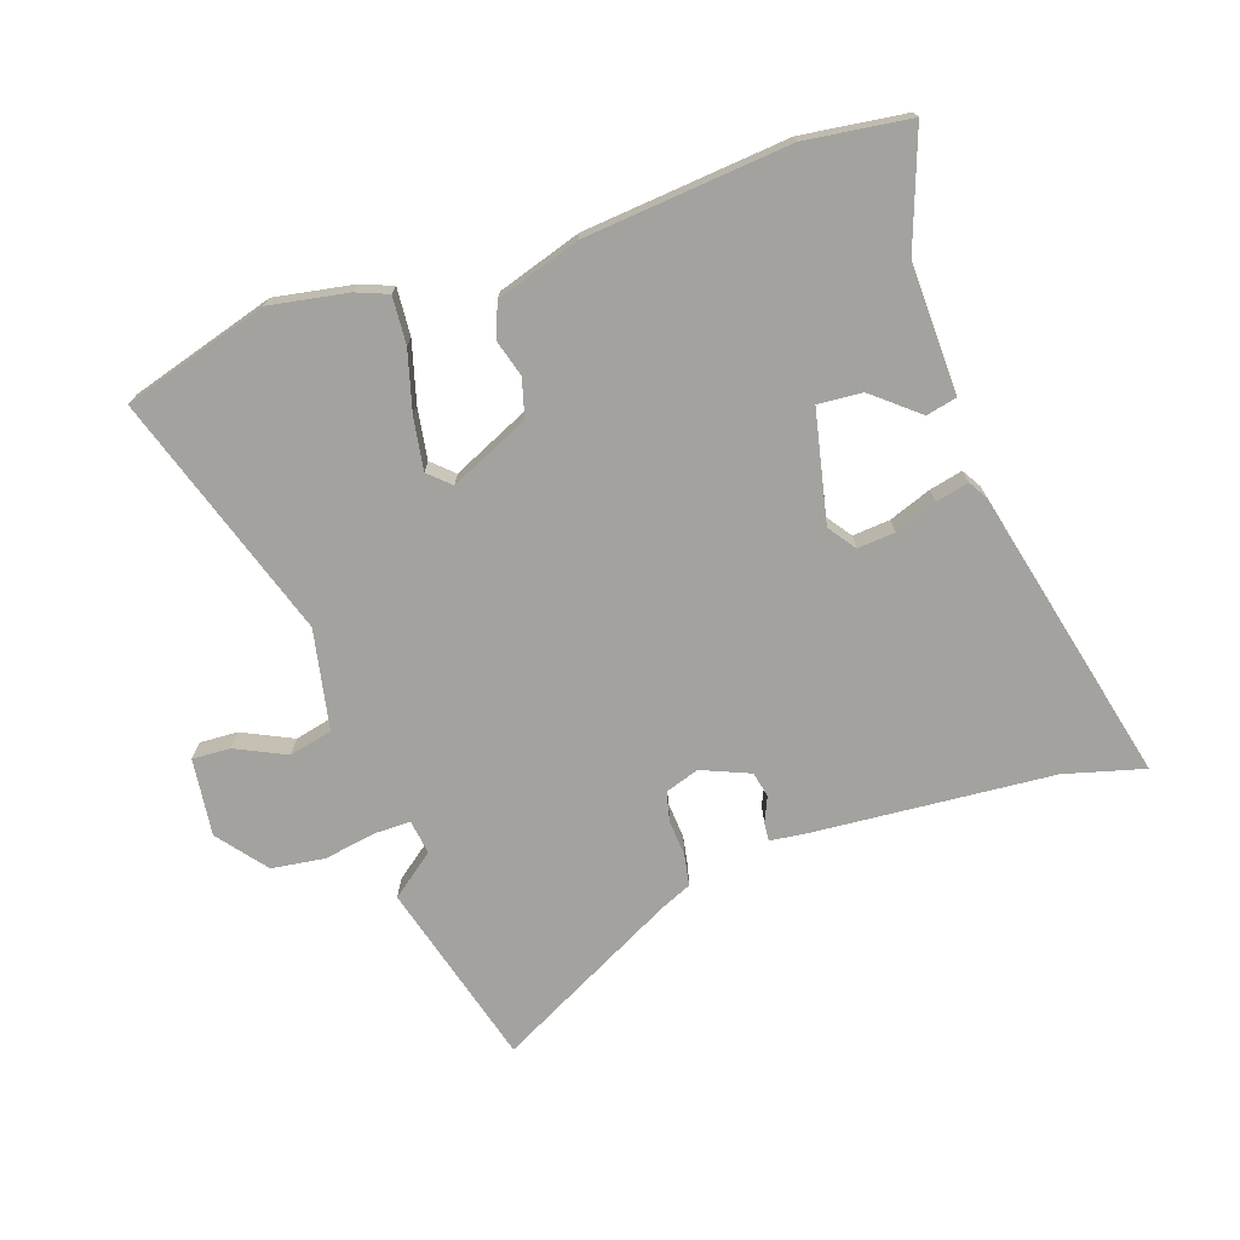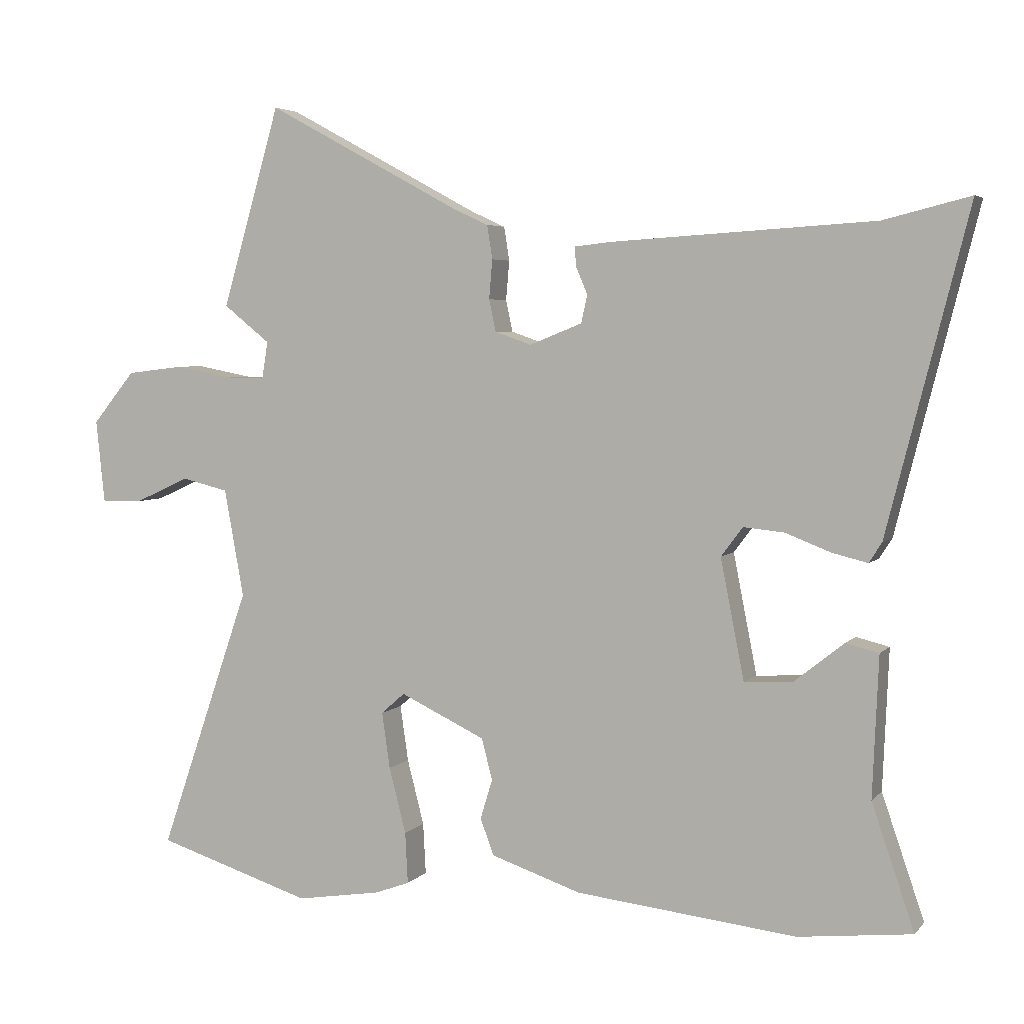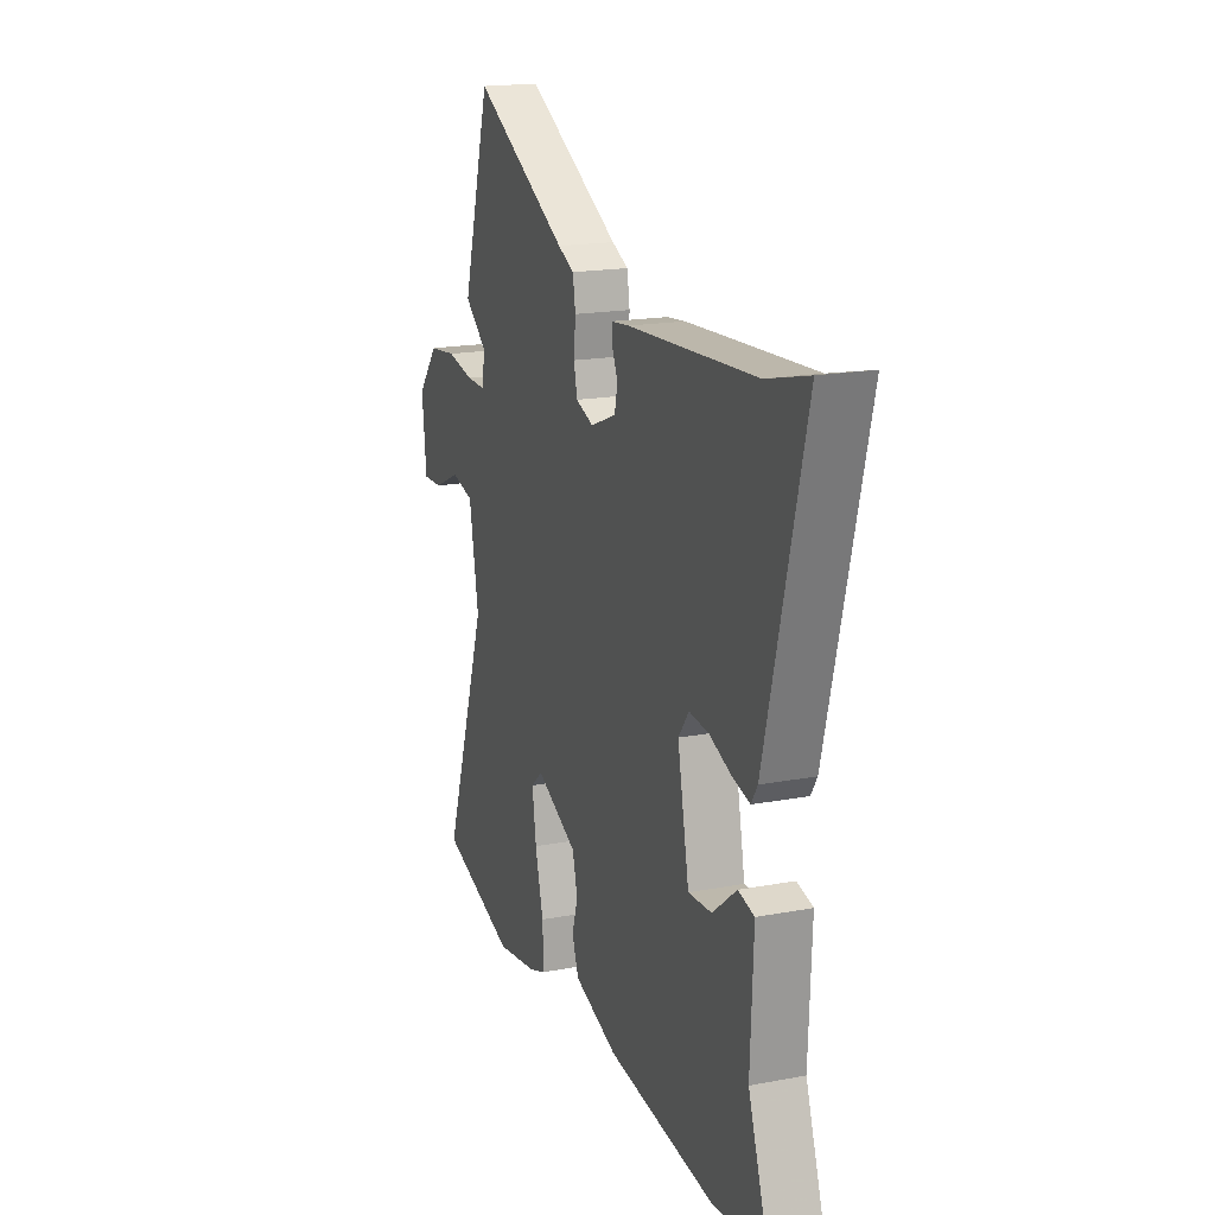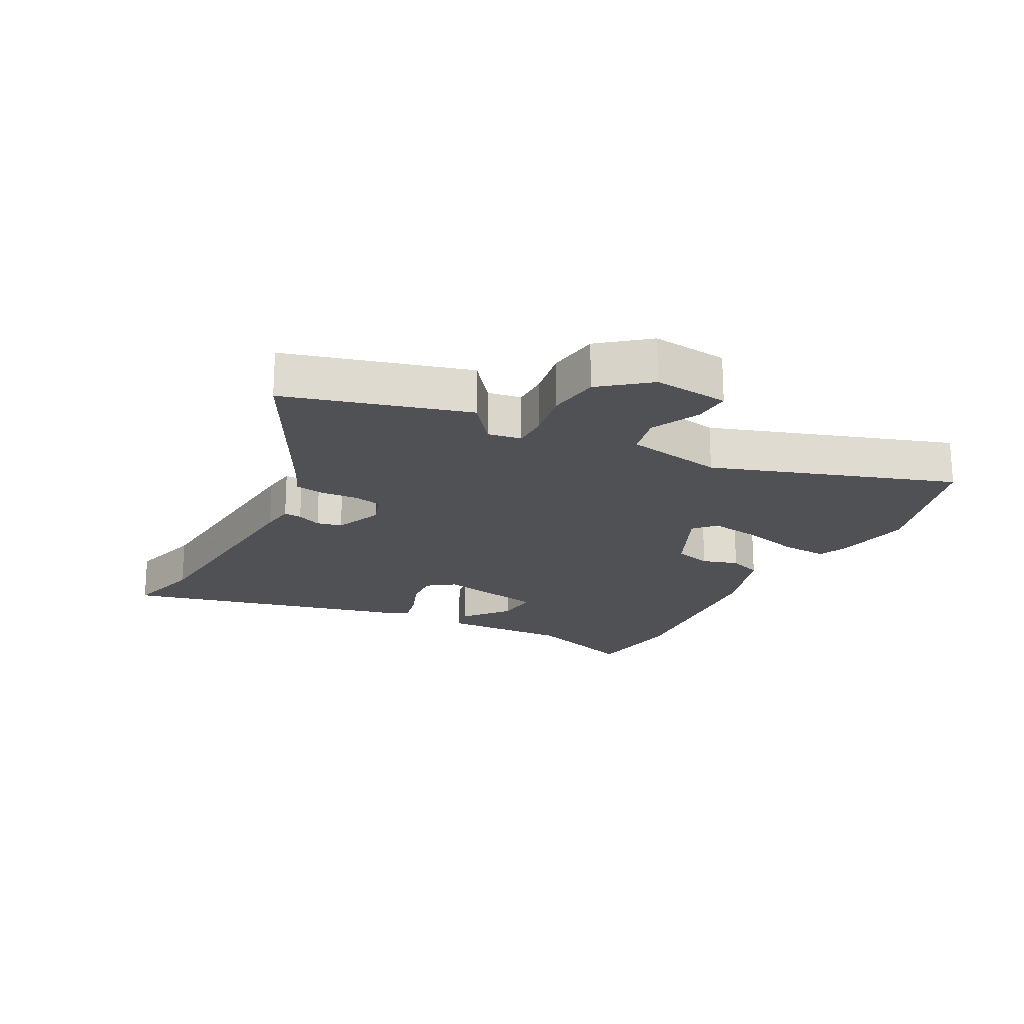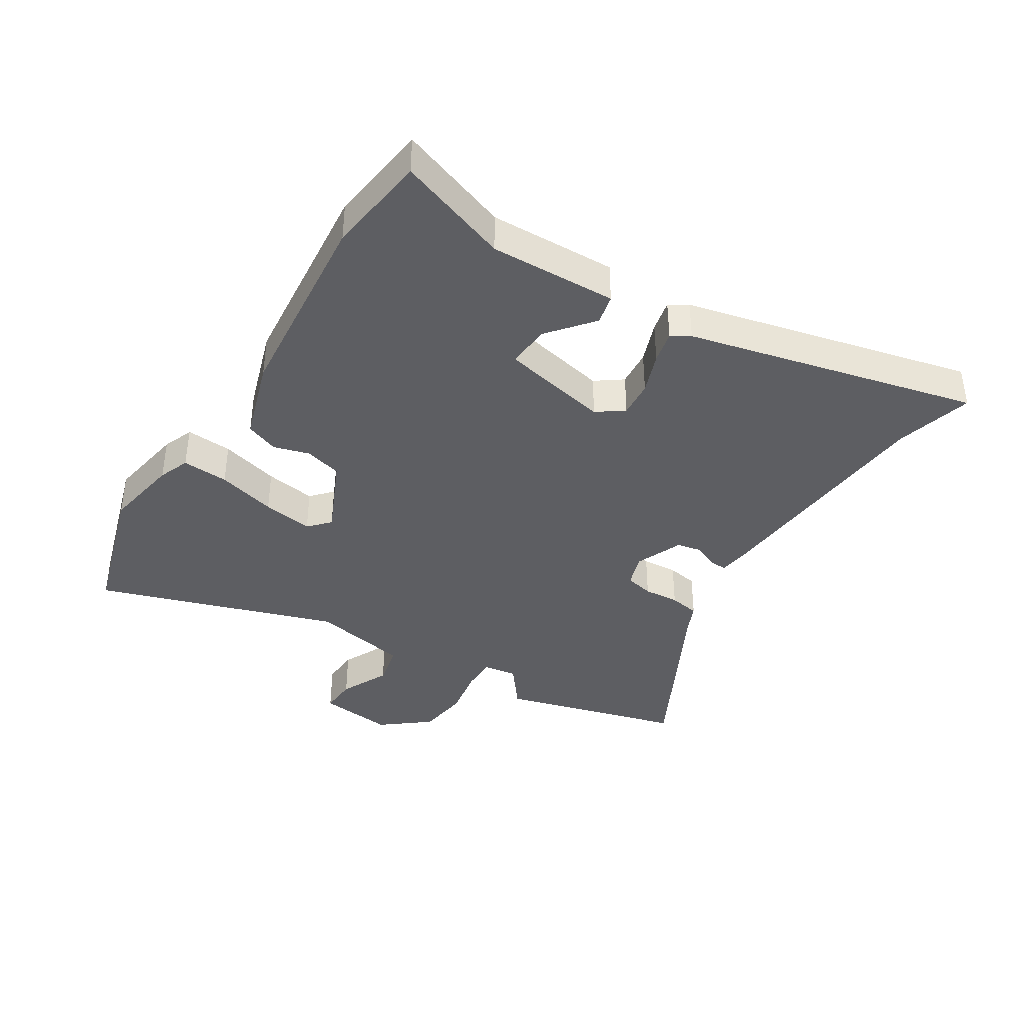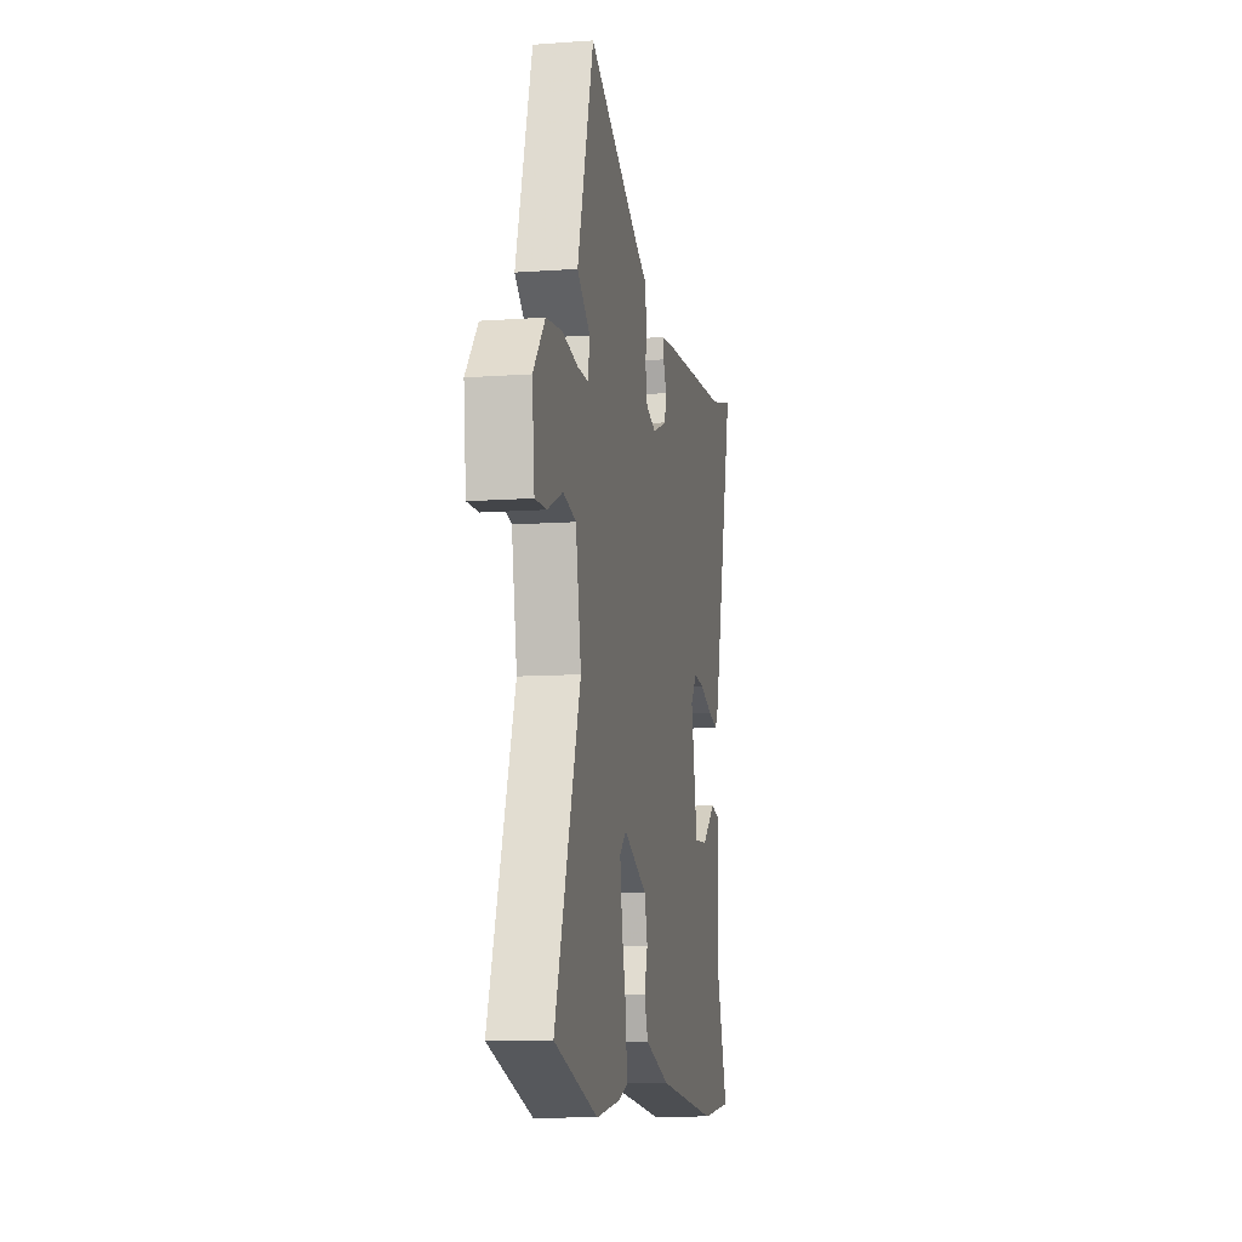
<metadata>
{"format":"obj","ext":"obj","renderer":"f3d","projection":"perspective","resolution":1024,"background":"white","views":[{"elev":-72.6,"azim":-162.2,"up":"+Y"},{"elev":4.4,"azim":-159.4,"up":"+Z"},{"elev":18.0,"azim":-110.2,"up":"+Z"},{"elev":-19.8,"azim":61.6,"up":"+Y"},{"elev":-39.1,"azim":-122.9,"up":"+Y"},{"elev":-10.5,"azim":100.4,"up":"+Z"}]}
</metadata>
<code>
v 0.646 0.07 -0.454
v 0.415 0.07 -0.527
v 0.289 0.07 -0.507
v 0.238 0.07 -0.488
v 0.242 0.07 -0.412
v 0.267 0.07 -0.315
v 0.279 0.07 -0.232
v 0.244 0.07 -0.201
v 0.118 0.07 -0.261
v 0.102 0.07 -0.322
v 0.12 0.07 -0.381
v 0.1 0.07 -0.435
v -0.034 0.07 -0.48
v -0.361 0.07 -0.516
v -0.529 0.07 -0.497
v -0.466 0.07 -0.313
v -0.475 0.07 -0.105
v -0.426 0.07 -0.093
v -0.352 0.07 -0.152
v -0.281 0.07 -0.156
v -0.246 0.07 0.022
v -0.278 0.07 0.065
v -0.338 0.07 0.059
v -0.405 0.07 0.033
v -0.458 0.07 0.02
v -0.477 0.07 0.05
v -0.597 0.07 0.524
v -0.469 0.07 0.492
v -0.081 0.07 0.468
v -0.026 0.07 0.462
v -0.028 0.07 0.433
v -0.045 0.07 0.393
v -0.036 0.07 0.352
v 0.042 0.07 0.321
v 0.096 0.07 0.34
v 0.106 0.07 0.387
v 0.101 0.07 0.445
v 0.109 0.07 0.495
v 0.159 0.07 0.518
v 0.449 0.07 0.675
v 0.535 0.07 0.379
v 0.466 0.07 0.324
v 0.475 0.07 0.269
v 0.533 0.07 0.27
v 0.616 0.07 0.286
v 0.701 0.07 0.276
v 0.764 0.07 0.199
v 0.751 0.07 0.075
v 0.69 0.07 0.077
v 0.609 0.07 0.114
v 0.54 0.07 0.097
v 0.511 0.07 -0.063
v 0.646 0 -0.454
v 0.415 0 -0.527
v 0.289 0 -0.507
v 0.238 0 -0.488
v 0.242 0 -0.412
v 0.267 0 -0.315
v 0.279 0 -0.232
v 0.244 0 -0.201
v 0.118 0 -0.261
v 0.102 0 -0.322
v 0.12 0 -0.381
v 0.1 0 -0.435
v -0.034 0 -0.48
v -0.361 0 -0.516
v -0.529 0 -0.497
v -0.466 0 -0.313
v -0.475 0 -0.105
v -0.426 0 -0.093
v -0.352 0 -0.152
v -0.281 0 -0.156
v -0.246 0 0.022
v -0.278 0 0.065
v -0.338 0 0.059
v -0.405 0 0.033
v -0.458 0 0.02
v -0.477 0 0.05
v -0.597 0 0.524
v -0.469 0 0.492
v -0.081 0 0.468
v -0.026 0 0.462
v -0.028 0 0.433
v -0.045 0 0.393
v -0.036 0 0.352
v 0.042 0 0.321
v 0.096 0 0.34
v 0.106 0 0.387
v 0.101 0 0.445
v 0.109 0 0.495
v 0.159 0 0.518
v 0.449 0 0.675
v 0.535 0 0.379
v 0.466 0 0.324
v 0.475 0 0.269
v 0.533 0 0.27
v 0.616 0 0.286
v 0.701 0 0.276
v 0.764 0 0.199
v 0.751 0 0.075
v 0.69 0 0.077
v 0.609 0 0.114
v 0.54 0 0.097
v 0.511 0 -0.063
f 47 48 49 50
f 47 50 51
f 44 45 46 47
f 43 44 47 51
f 39 40 41 42
f 39 42 43
f 36 37 38 39
f 35 36 39 43
f 34 35 43 51
f 29 30 31 32
f 28 29 32 33
f 23 24 25 26
f 22 23 26 27
f 21 22 27 28
f 16 17 18 19
f 16 19 20
f 15 16 20
f 14 15 20
f 13 14 20
f 10 11 12 13
f 9 10 13 20
f 8 9 20 21
f 3 4 5 6
f 3 6 7
f 52 1 2 3
f 52 3 7
f 51 52 7 8
f 28 33 34 51
f 8 21 28 51
f 102 101 100 99
f 103 102 99
f 99 98 97 96
f 103 99 96 95
f 94 93 92 91
f 95 94 91
f 91 90 89 88
f 95 91 88 87
f 103 95 87 86
f 84 83 82 81
f 85 84 81 80
f 78 77 76 75
f 79 78 75 74
f 80 79 74 73
f 71 70 69 68
f 72 71 68
f 72 68 67
f 72 67 66
f 72 66 65
f 65 64 63 62
f 72 65 62 61
f 73 72 61 60
f 58 57 56 55
f 59 58 55
f 55 54 53 104
f 59 55 104
f 60 59 104 103
f 103 86 85 80
f 103 80 73 60
f 1 53 54 2
f 2 54 55 3
f 3 55 56 4
f 4 56 57 5
f 5 57 58 6
f 6 58 59 7
f 7 59 60 8
f 8 60 61 9
f 9 61 62 10
f 10 62 63 11
f 11 63 64 12
f 12 64 65 13
f 13 65 66 14
f 14 66 67 15
f 15 67 68 16
f 16 68 69 17
f 17 69 70 18
f 18 70 71 19
f 19 71 72 20
f 20 72 73 21
f 21 73 74 22
f 22 74 75 23
f 23 75 76 24
f 24 76 77 25
f 25 77 78 26
f 26 78 79 27
f 27 79 80 28
f 28 80 81 29
f 29 81 82 30
f 30 82 83 31
f 31 83 84 32
f 32 84 85 33
f 33 85 86 34
f 34 86 87 35
f 35 87 88 36
f 36 88 89 37
f 37 89 90 38
f 38 90 91 39
f 39 91 92 40
f 40 92 93 41
f 41 93 94 42
f 42 94 95 43
f 43 95 96 44
f 44 96 97 45
f 45 97 98 46
f 46 98 99 47
f 47 99 100 48
f 48 100 101 49
f 49 101 102 50
f 50 102 103 51
f 51 103 104 52
f 52 104 53 1

</code>
